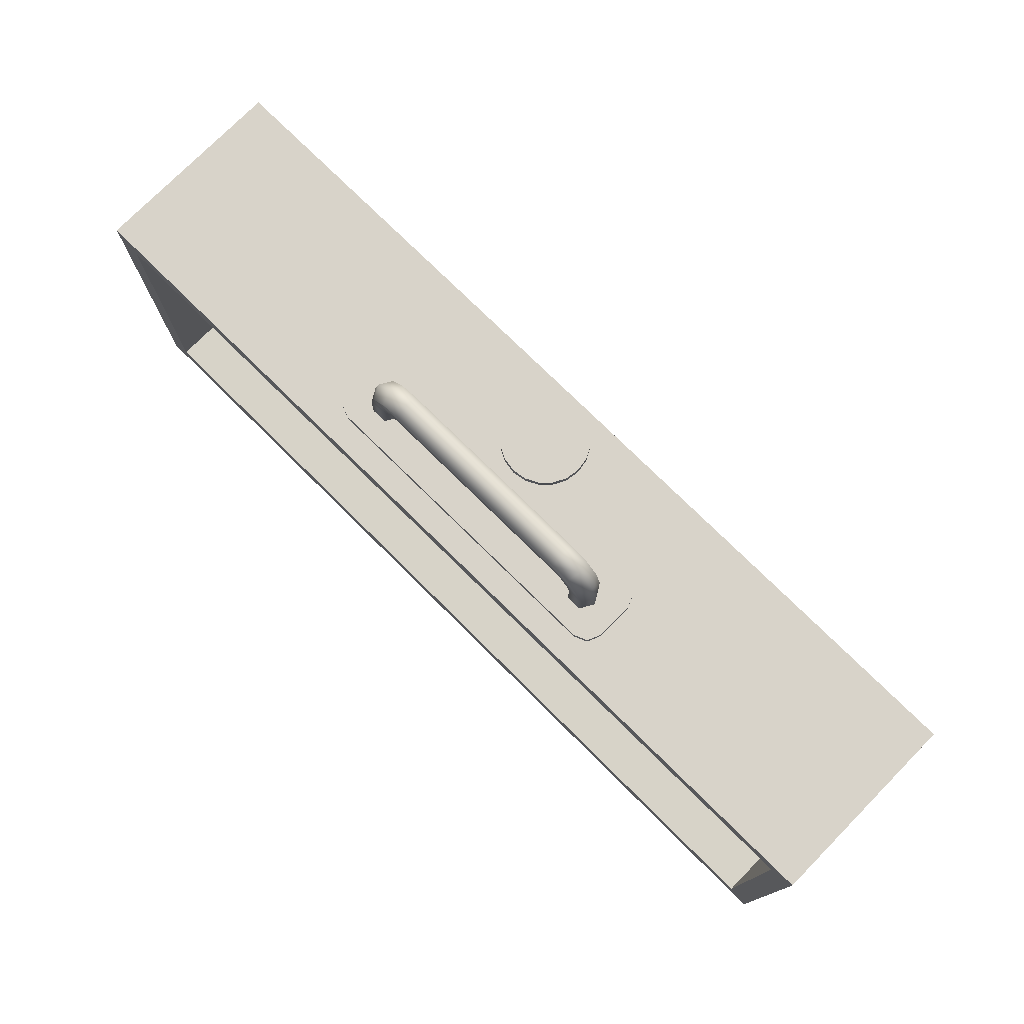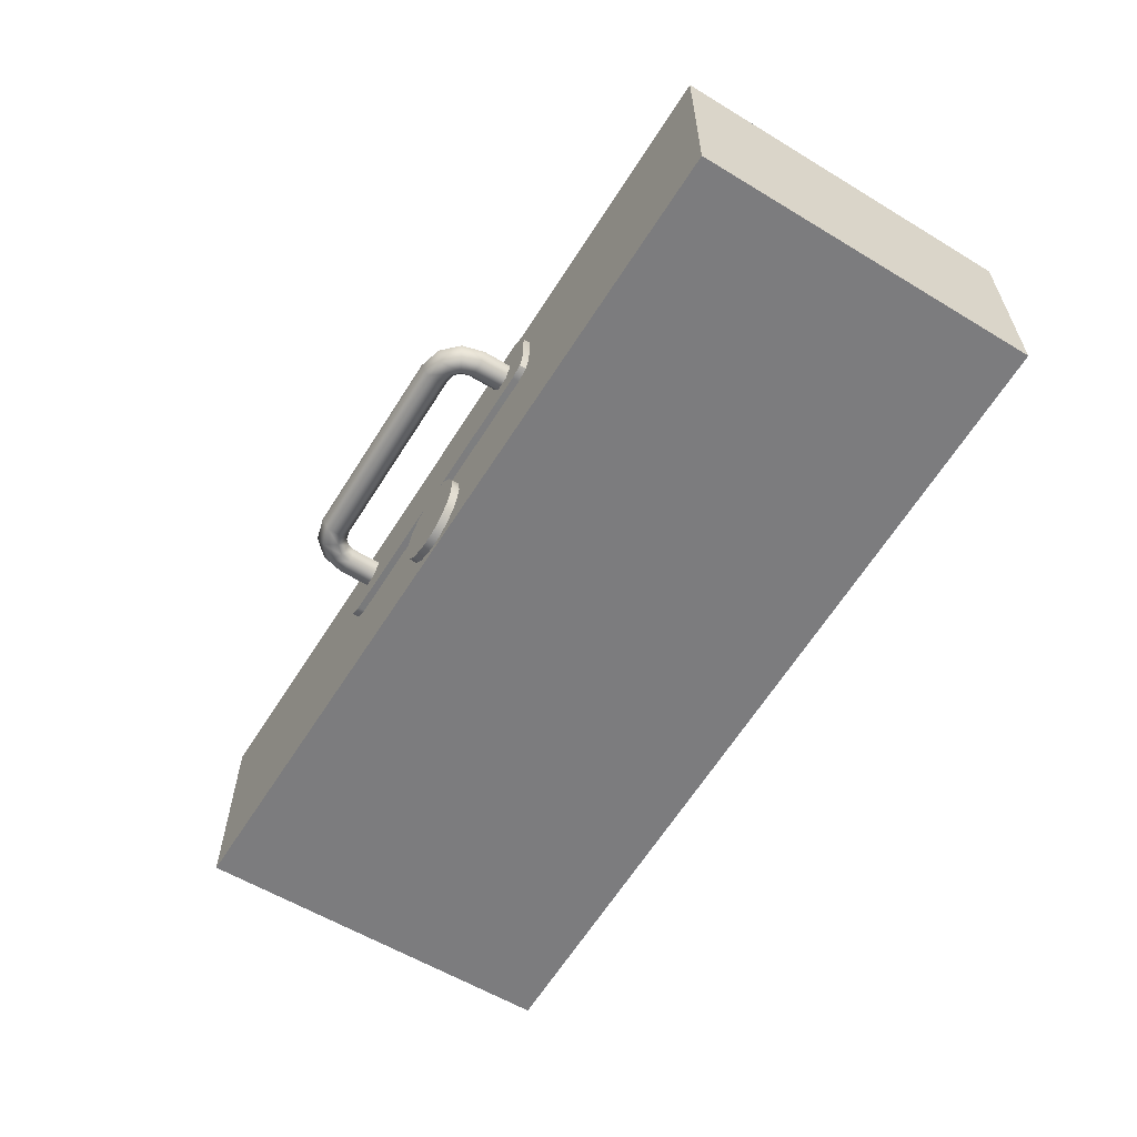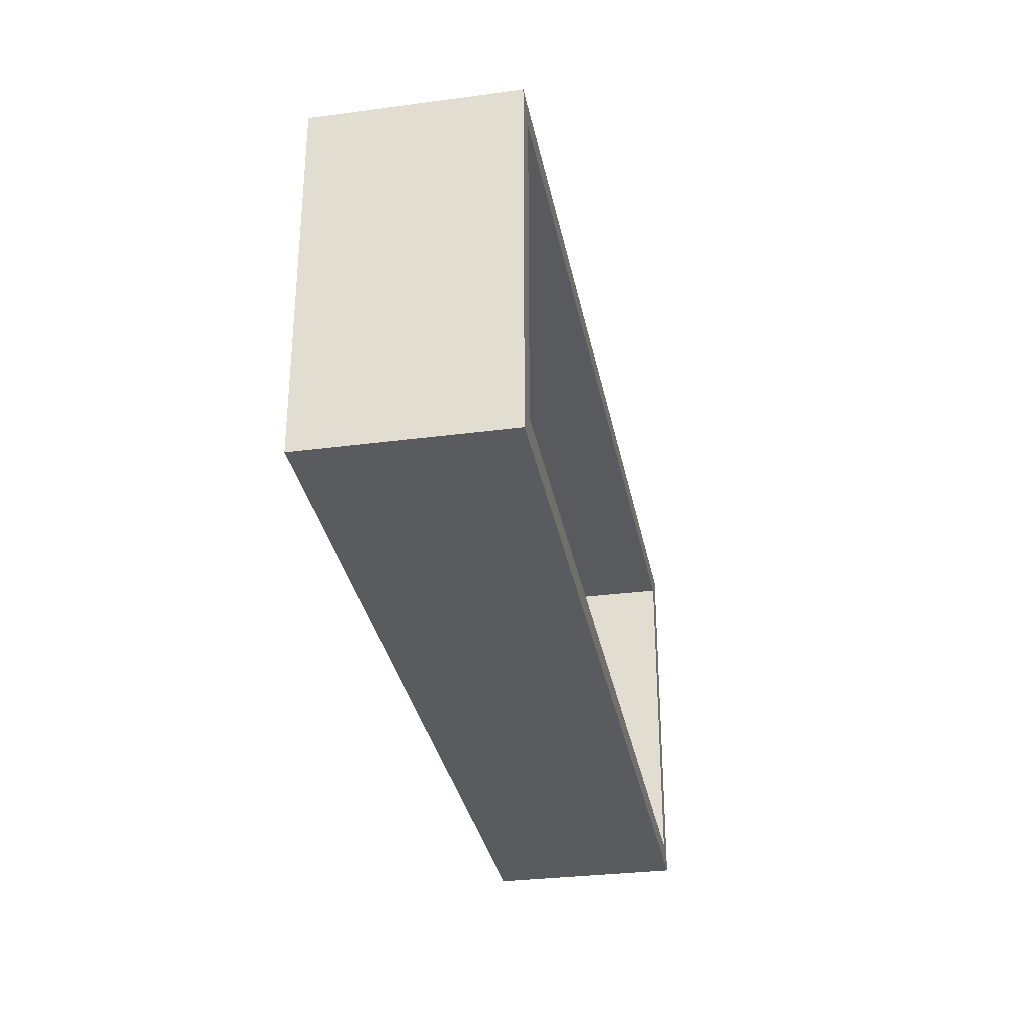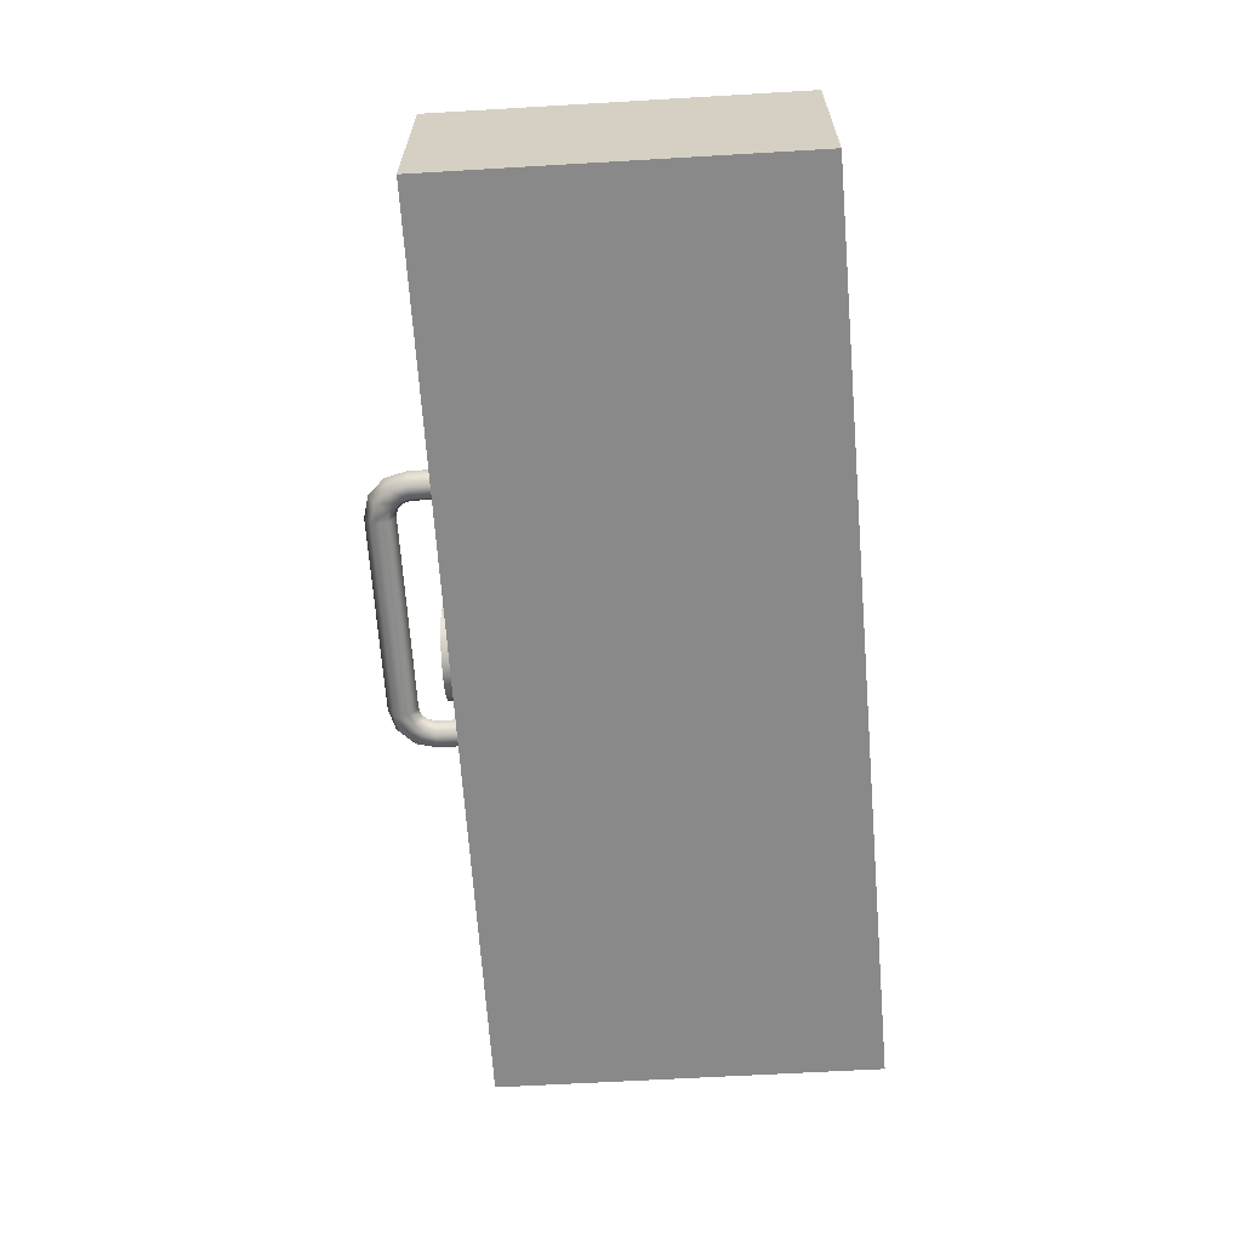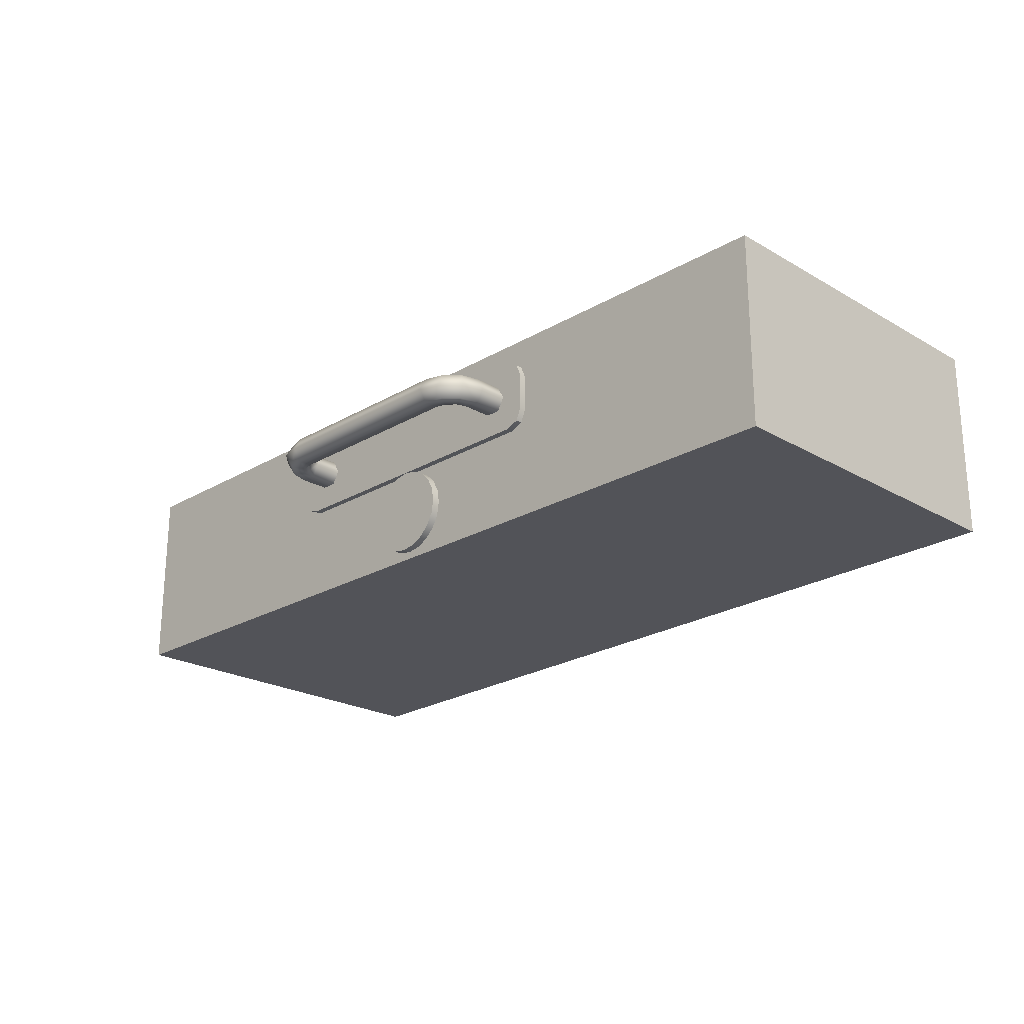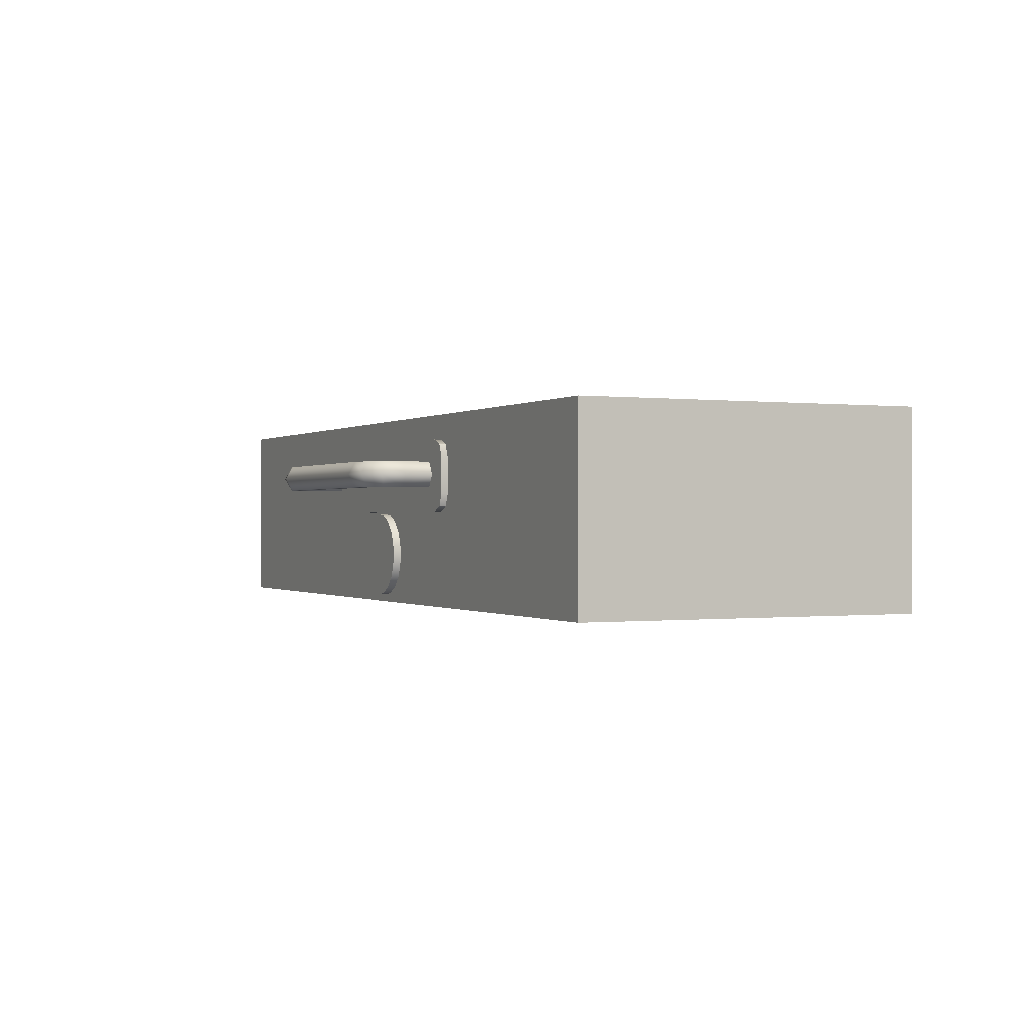
<metadata>
{"format":"obj","ext":"obj","renderer":"f3d","projection":"perspective","resolution":1024,"background":"white","views":[{"elev":76.0,"azim":-135.4,"up":"+Z"},{"elev":-58.9,"azim":58.1,"up":"+Y"},{"elev":-30.8,"azim":100.8,"up":"+Z"},{"elev":-63.0,"azim":93.4,"up":"+Y"},{"elev":-22.6,"azim":45.2,"up":"+Y"},{"elev":-0.3,"azim":64.9,"up":"+Y"}]}
</metadata>
<code>
g default
v -30.5 2e-06 13.53
v 30.5 2e-06 13.53
v -30.5 13 13.53
v 30.5 13 13.53
v -30.5 13 -12.01
v 30.5 13 -10
v -30.5 2e-06 -12.01
v 30.5 2e-06 -10
v -29 13 12.03
v 29 13 12.03
v 29 13 -8.5
v -29 13 -10.51
v -29 1.982 12.03
v 29 1.982 12.03
v 29 1.982 -8.5
v -29 1.982 -10.51
v -11.05 6.806 13.99
v -10.19 6.45 13.99
v -11.41 7.666 13.99
v -10.19 6.45 13.38
v -11.05 6.806 13.38
v -11.41 7.666 13.38
v 11.05 6.806 13.99
v 11.41 7.666 13.99
v 10.19 6.45 13.99
v 11.41 7.666 13.38
v 11.05 6.806 13.38
v 10.19 6.45 13.38
v -11.05 10.96 13.99
v -11.41 10.1 13.99
v -10.19 11.31 13.99
v -11.41 10.1 13.38
v -11.05 10.96 13.38
v -10.19 11.31 13.38
v 11.05 10.96 13.99
v 10.19 11.31 13.99
v 11.41 10.1 13.99
v 10.19 11.31 13.38
v 11.05 10.96 13.38
v 11.41 10.1 13.38
v -7.768 8.981 15.9
v -7.634 8.981 16.4
v -7.268 8.981 16.77
v -6.768 8.981 16.9
v -8.268 9.847 15.9
v -8.067 9.847 16.65
v -7.518 9.847 17.2
v -6.768 9.847 17.4
v -9.268 9.847 15.9
v -8.933 9.847 17.15
v -8.018 9.847 18.07
v -6.768 9.847 18.4
v -9.768 8.981 15.9
v -9.366 8.981 17.4
v -8.268 8.981 18.5
v -6.768 8.981 18.9
v -9.268 8.115 15.9
v -8.933 8.115 17.15
v -8.018 8.115 18.07
v -6.768 8.115 18.4
v -8.268 8.115 15.9
v -8.067 8.115 16.65
v -7.518 8.115 17.2
v -6.768 8.115 17.4
v -7.768 8.981 13.93
v -8.268 9.847 13.93
v -9.268 9.847 13.93
v -9.768 8.981 13.93
v -9.268 8.115 13.93
v -8.268 8.115 13.93
v 7.768 8.981 15.9
v 7.634 8.981 16.4
v 7.268 8.981 16.77
v 6.768 8.981 16.9
v 8.268 9.847 15.9
v 8.067 9.847 16.65
v 7.518 9.847 17.2
v 6.768 9.847 17.4
v 9.268 9.847 15.9
v 8.933 9.847 17.15
v 8.018 9.847 18.07
v 6.768 9.847 18.4
v 9.768 8.981 15.9
v 9.366 8.981 17.4
v 8.268 8.981 18.5
v 6.768 8.981 18.9
v 9.268 8.115 15.9
v 8.933 8.115 17.15
v 8.018 8.115 18.07
v 6.768 8.115 18.4
v 8.268 8.115 15.9
v 8.067 8.115 16.65
v 7.518 8.115 17.2
v 6.768 8.115 17.4
v 7.768 8.981 13.93
v 8.268 9.847 13.93
v 9.268 9.847 13.93
v 9.768 8.981 13.93
v 9.268 8.115 13.93
v 8.268 8.115 13.93
v 2.786 4.335 13.46
v 2.37 5.151 13.46
v 1.722 5.799 13.46
v 0.9054 6.216 13.46
v 0 6.359 13.46
v -0.9054 6.216 13.46
v -1.722 5.799 13.46
v -2.37 5.151 13.46
v -2.786 4.335 13.46
v -2.93 3.429 13.46
v -2.786 2.524 13.46
v -2.37 1.707 13.46
v -1.722 1.059 13.46
v -0.9054 0.6427 13.46
v -0 0.4993 13.46
v 0.9054 0.6427 13.46
v 1.722 1.059 13.46
v 2.37 1.707 13.46
v 2.786 2.524 13.46
v 2.93 3.429 13.46
v 2.786 4.335 14.07
v 2.37 5.151 14.07
v 1.722 5.799 14.07
v 0.9054 6.216 14.07
v 0 6.359 14.07
v -0.9054 6.216 14.07
v -1.722 5.799 14.07
v -2.37 5.151 14.07
v -2.786 4.335 14.07
v -2.93 3.429 14.07
v -2.786 2.524 14.07
v -2.37 1.707 14.07
v -1.722 1.059 14.07
v -0.9054 0.6427 14.07
v -0 0.4993 14.07
v 0.9054 0.6427 14.07
v 1.722 1.059 14.07
v 2.37 1.707 14.07
v 2.786 2.524 14.07
v 2.93 3.429 14.07
v 0 3.429 14.07
g Gimmick_Drawer01_Snake Gimmick
f 1 2 4 3
f 13 14 15 16
f 7 8 2 1
f 5 6 8 7
f 3 5 7 1
f 6 4 2 8
f 3 4 10 9
f 4 6 11 10
f 6 5 12 11
f 5 3 9 12
f 9 10 14 13
f 10 11 15 14
f 11 12 16 15
f 12 9 13 16
f 28 25 18 20
f 34 31 36 38
f 22 19 30 32
f 40 37 24 26
f 18 17 21 20
f 17 19 22 21
f 24 23 27 26
f 23 25 28 27
f 30 29 33 32
f 29 31 34 33
f 36 35 39 38
f 35 37 40 39
f 35 29 30 37
f 37 30 19 24
f 35 36 31 29
f 23 17 18 25
f 24 19 17 23
f 42 41 45 46
f 43 42 46 47
f 44 43 47 48
f 46 45 49 50
f 47 46 50 51
f 48 47 51 52
f 50 49 53 54
f 51 50 54 55
f 52 51 55 56
f 54 53 57 58
f 55 54 58 59
f 56 55 59 60
f 58 57 61 62
f 59 58 62 63
f 60 59 63 64
f 62 61 41 42
f 63 62 42 43
f 64 63 43 44
f 45 41 65 66
f 49 45 66 67
f 53 49 67 68
f 57 53 68 69
f 61 57 69 70
f 41 61 70 65
f 72 76 75 71
f 73 77 76 72
f 74 78 77 73
f 76 80 79 75
f 77 81 80 76
f 78 82 81 77
f 80 84 83 79
f 81 85 84 80
f 82 86 85 81
f 84 88 87 83
f 85 89 88 84
f 86 90 89 85
f 88 92 91 87
f 89 93 92 88
f 90 94 93 89
f 92 72 71 91
f 93 73 72 92
f 94 74 73 93
f 75 96 95 71
f 79 97 96 75
f 83 98 97 79
f 87 99 98 83
f 91 100 99 87
f 71 95 100 91
f 48 78 74 44
f 52 82 78 48
f 56 86 82 52
f 60 90 86 56
f 64 94 90 60
f 44 74 94 64
f 101 102 122 121
f 102 103 123 122
f 103 104 124 123
f 104 105 125 124
f 105 106 126 125
f 106 107 127 126
f 107 108 128 127
f 108 109 129 128
f 109 110 130 129
f 110 111 131 130
f 111 112 132 131
f 112 113 133 132
f 113 114 134 133
f 114 115 135 134
f 115 116 136 135
f 116 117 137 136
f 117 118 138 137
f 118 119 139 138
f 119 120 140 139
f 120 101 121 140
f 121 122 141
f 122 123 141
f 123 124 141
f 124 125 141
f 125 126 141
f 126 127 141
f 127 128 141
f 128 129 141
f 129 130 141
f 130 131 141
f 131 132 141
f 132 133 141
f 133 134 141
f 134 135 141
f 135 136 141
f 136 137 141
f 137 138 141
f 138 139 141
f 139 140 141
f 140 121 141

</code>
